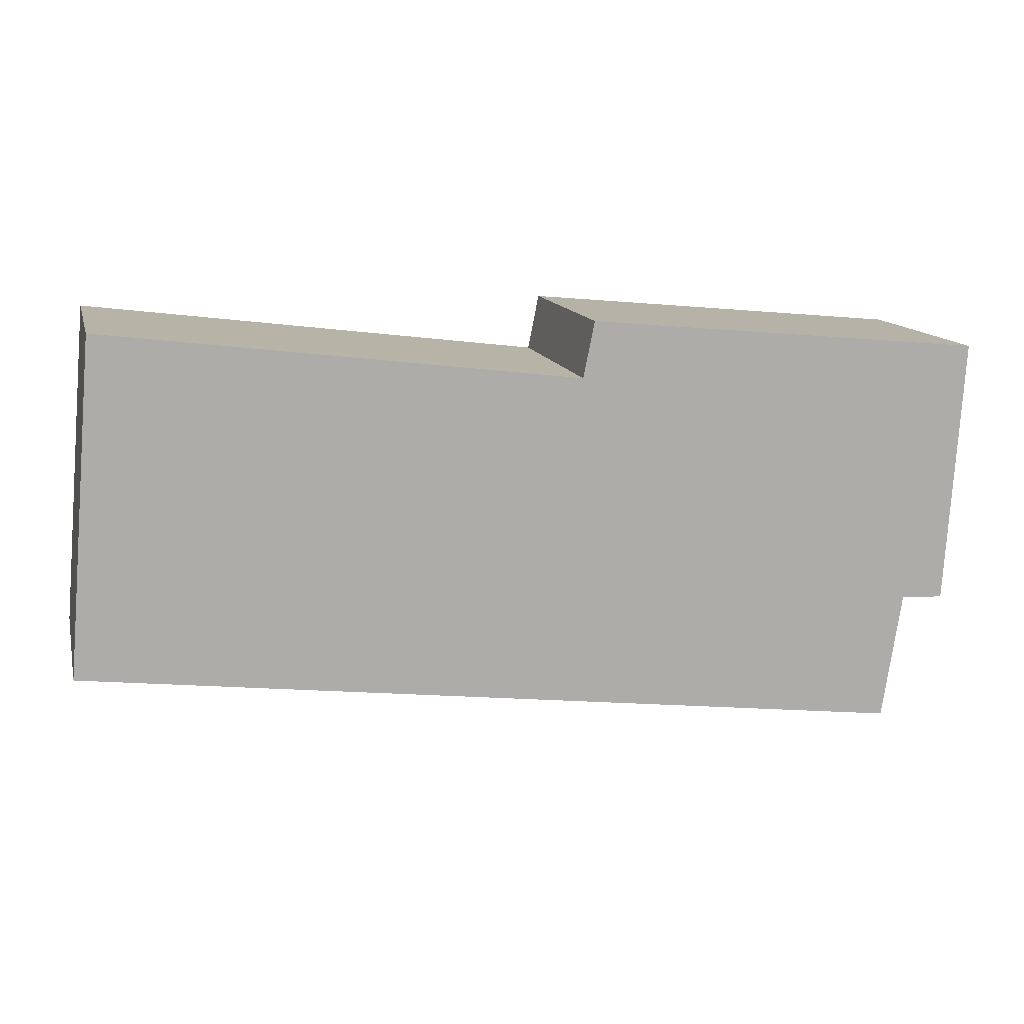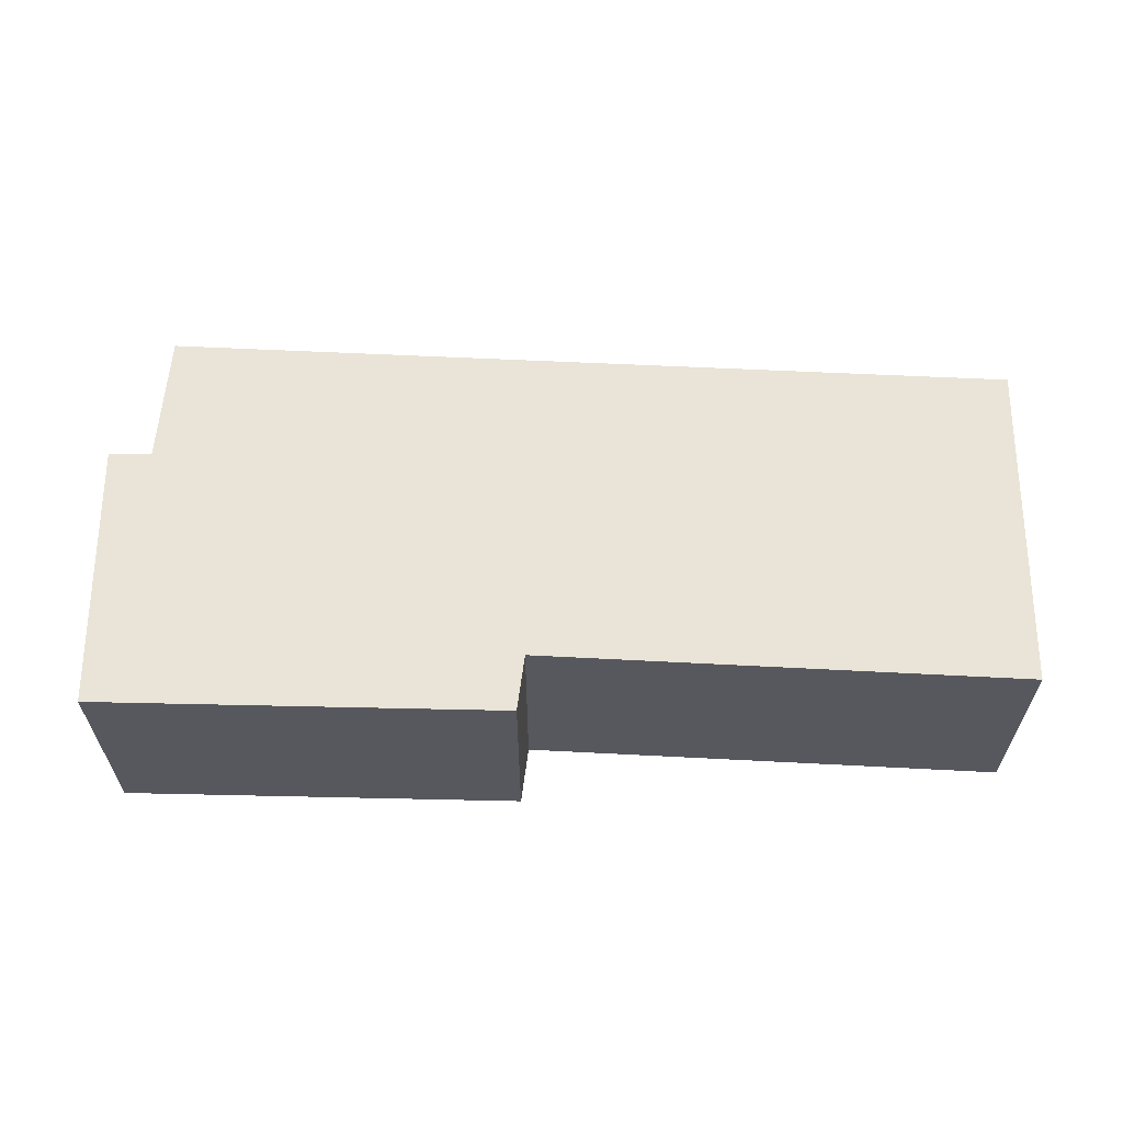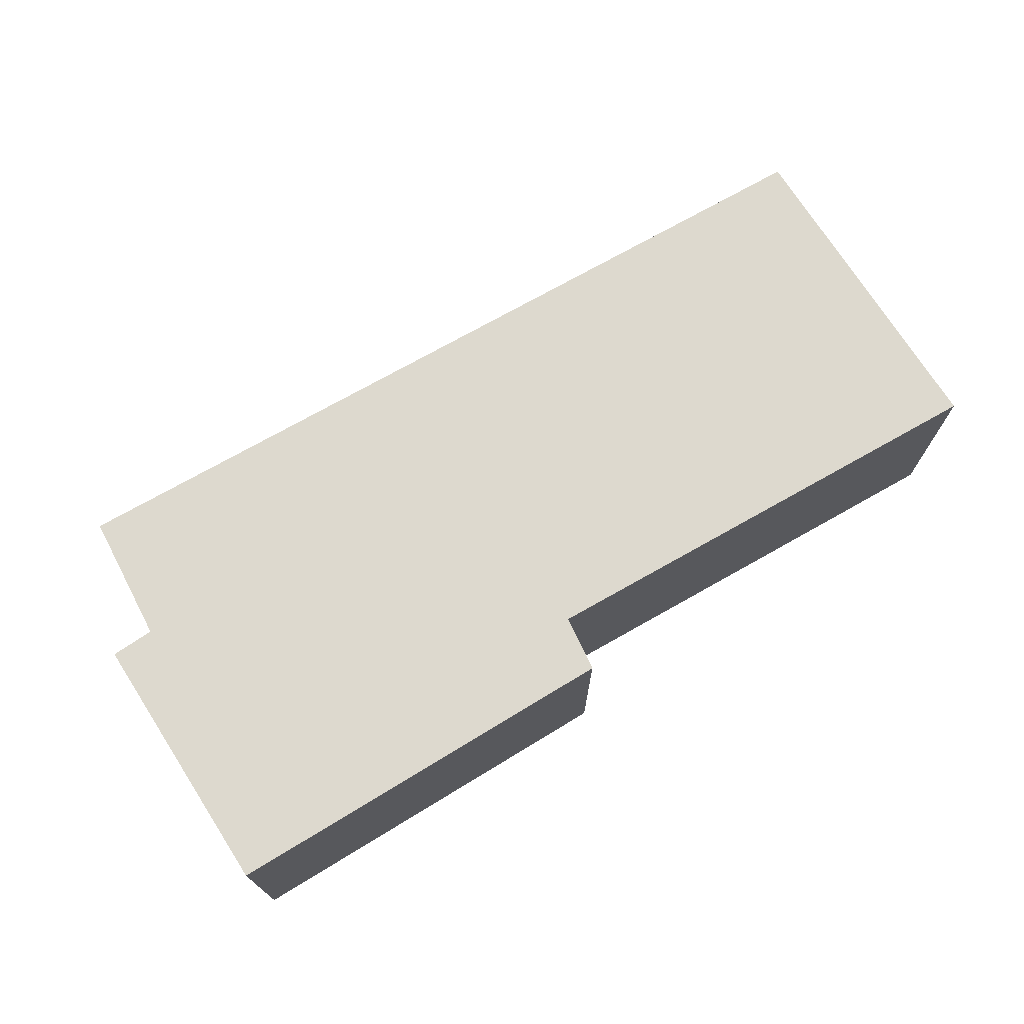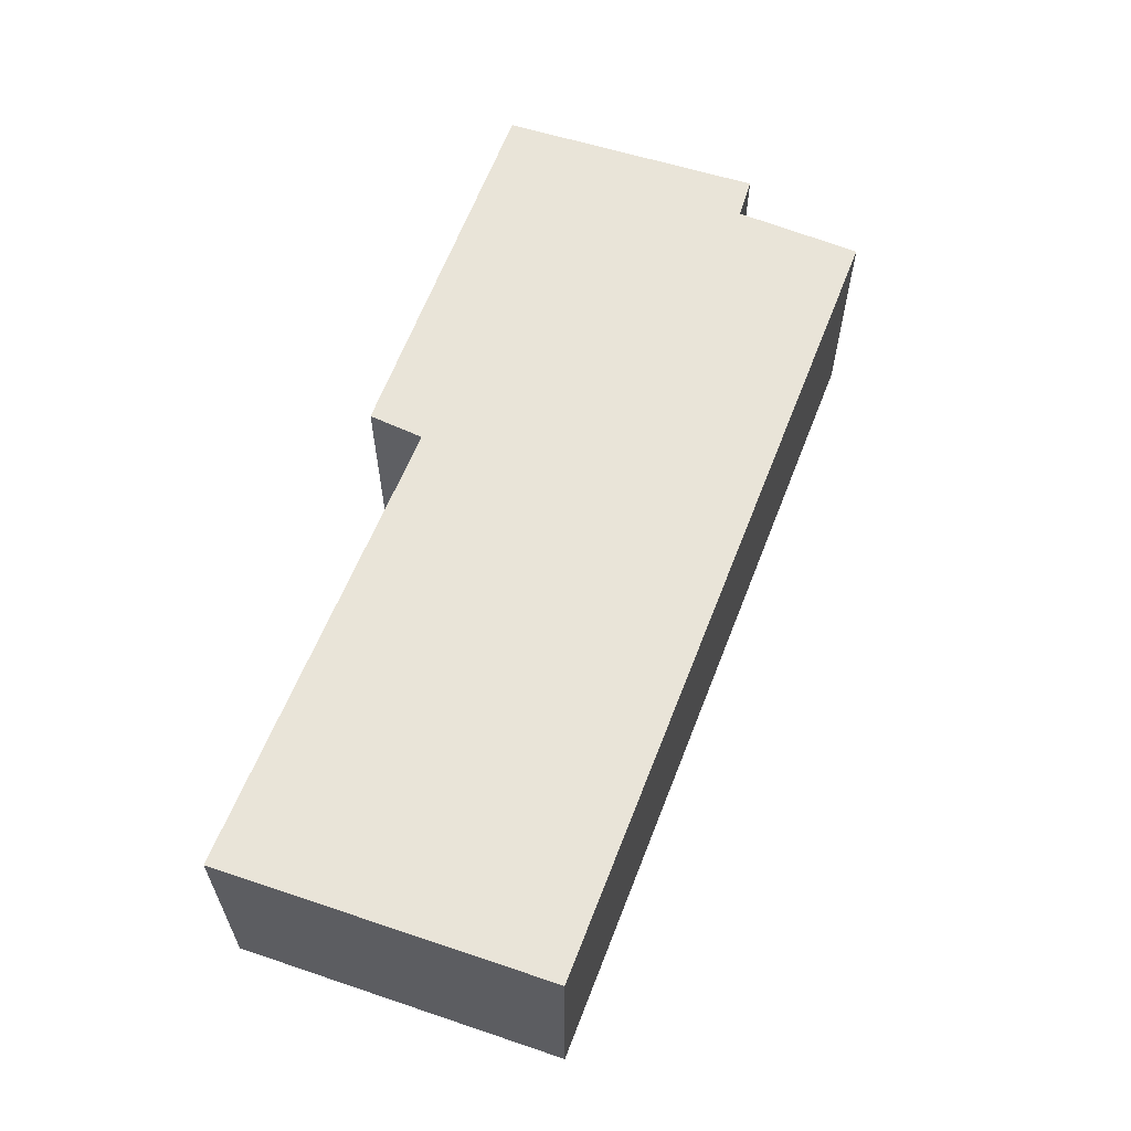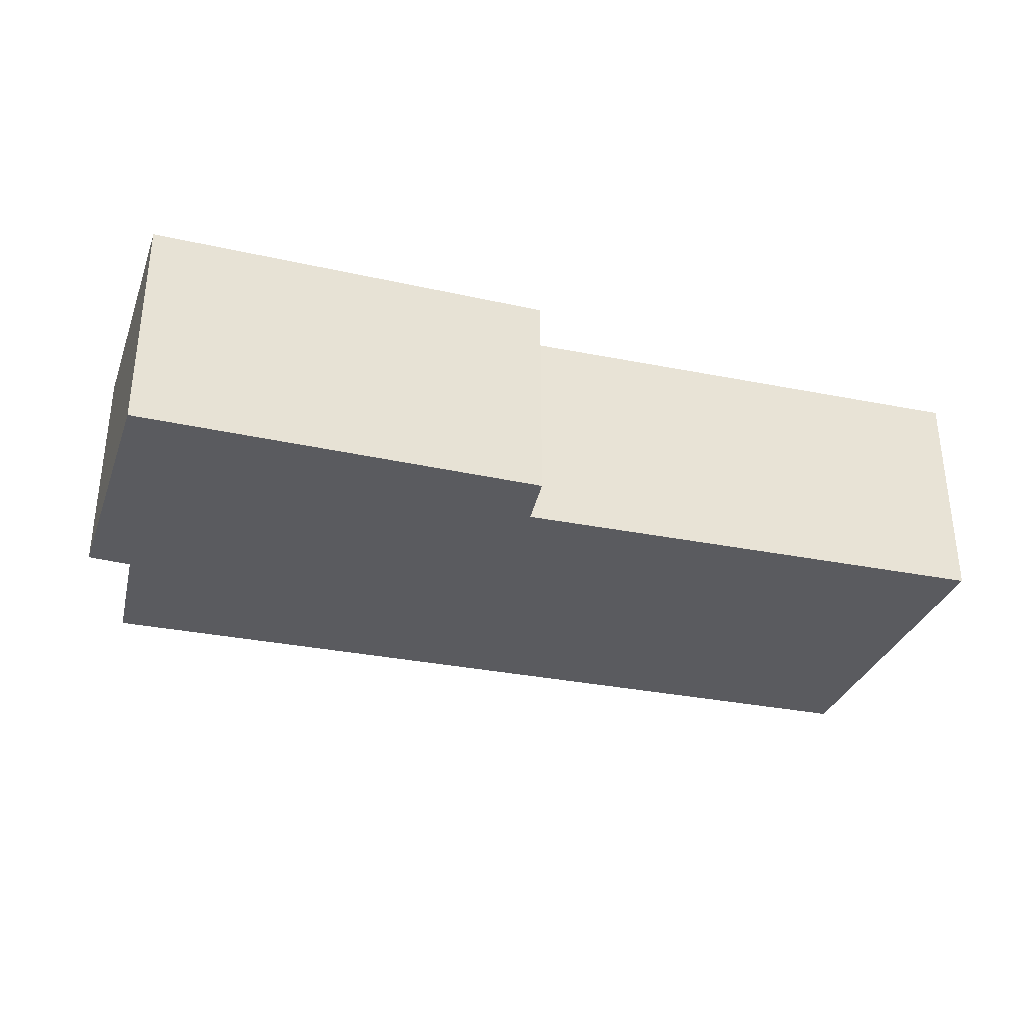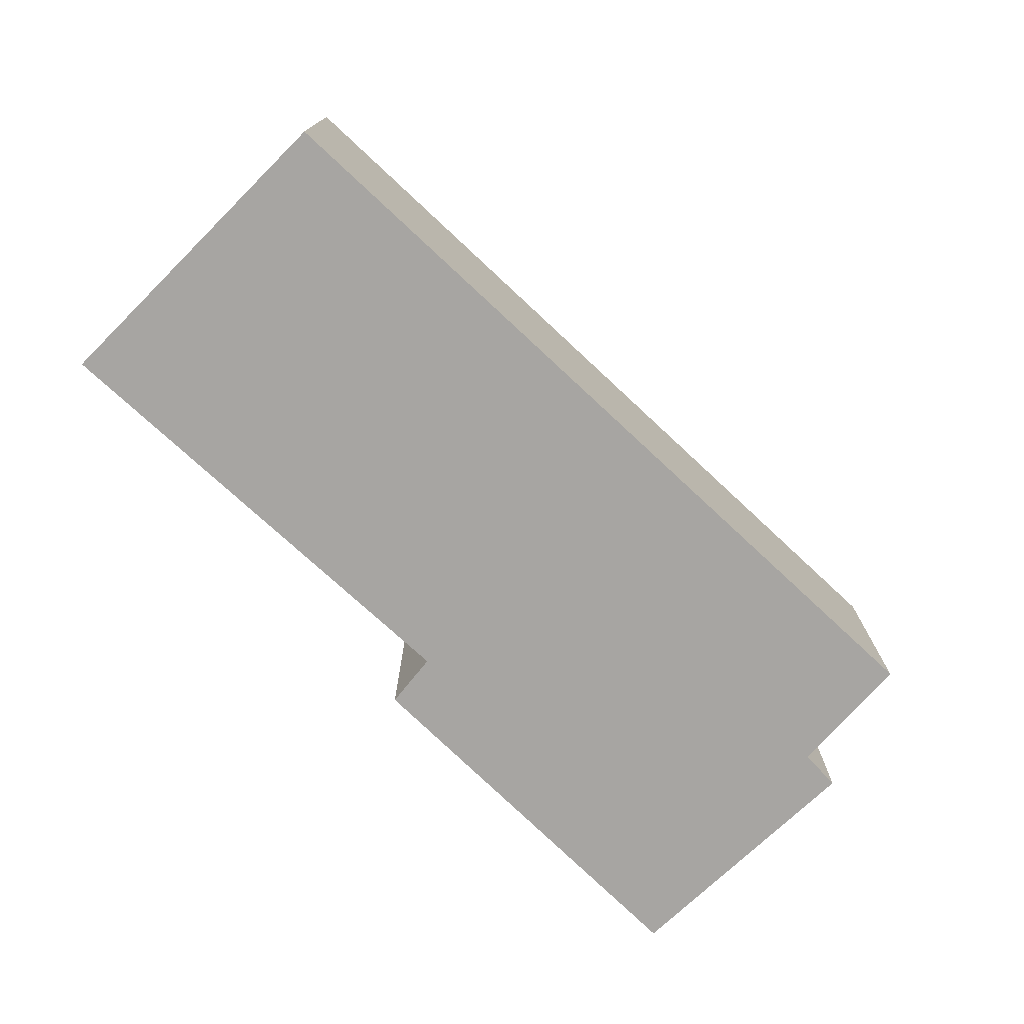
<metadata>
{"format":"obj","ext":"obj","renderer":"f3d","projection":"perspective","resolution":1024,"background":"white","views":[{"elev":13.0,"azim":166.3,"up":"+Z"},{"elev":61.2,"azim":-4.1,"up":"+Y"},{"elev":71.7,"azim":-36.7,"up":"+Y"},{"elev":60.3,"azim":104.2,"up":"+Y"},{"elev":-32.8,"azim":-22.5,"up":"+Y"},{"elev":-73.9,"azim":130.0,"up":"+Y"}]}
</metadata>
<code>
v  0 2.44 1.494e-16
v  0.663 2.44 -2.921
v  0.192 2.44 -2.942
v  4.43 2.44 0.418
v  4.555 2.44 -0.201
v  10.11 2.44 -3.208
v  0.882 2.44 -4.328
v  9.799 2.44 0.455
v  9.799 -2.786e-17 0.455
v  10.11 1.964e-16 -3.208
v  4.43 -2.56e-17 0.418
v  4.555 1.231e-17 -0.201
v  0.882 2.65e-16 -4.328
v  0.663 1.789e-16 -2.921
v  0.192 1.801e-16 -2.942
v  0 0 0
g defaultobject
f 1 2 3
f 4 5 1
f 2 6 7
f 6 2 1
f 6 1 5
f 6 5 8
f 9 6 8
f 6 9 10
f 11 5 4
f 5 11 12
f 10 7 6
f 7 10 13
f 14 3 2
f 3 14 15
f 13 2 7
f 2 13 14
f 15 1 3
f 1 15 16
f 16 4 1
f 4 16 11
f 12 8 5
f 8 12 9
f 16 15 14
f 10 14 13
f 14 10 16
f 16 10 12
f 12 10 9
f 11 16 12

</code>
